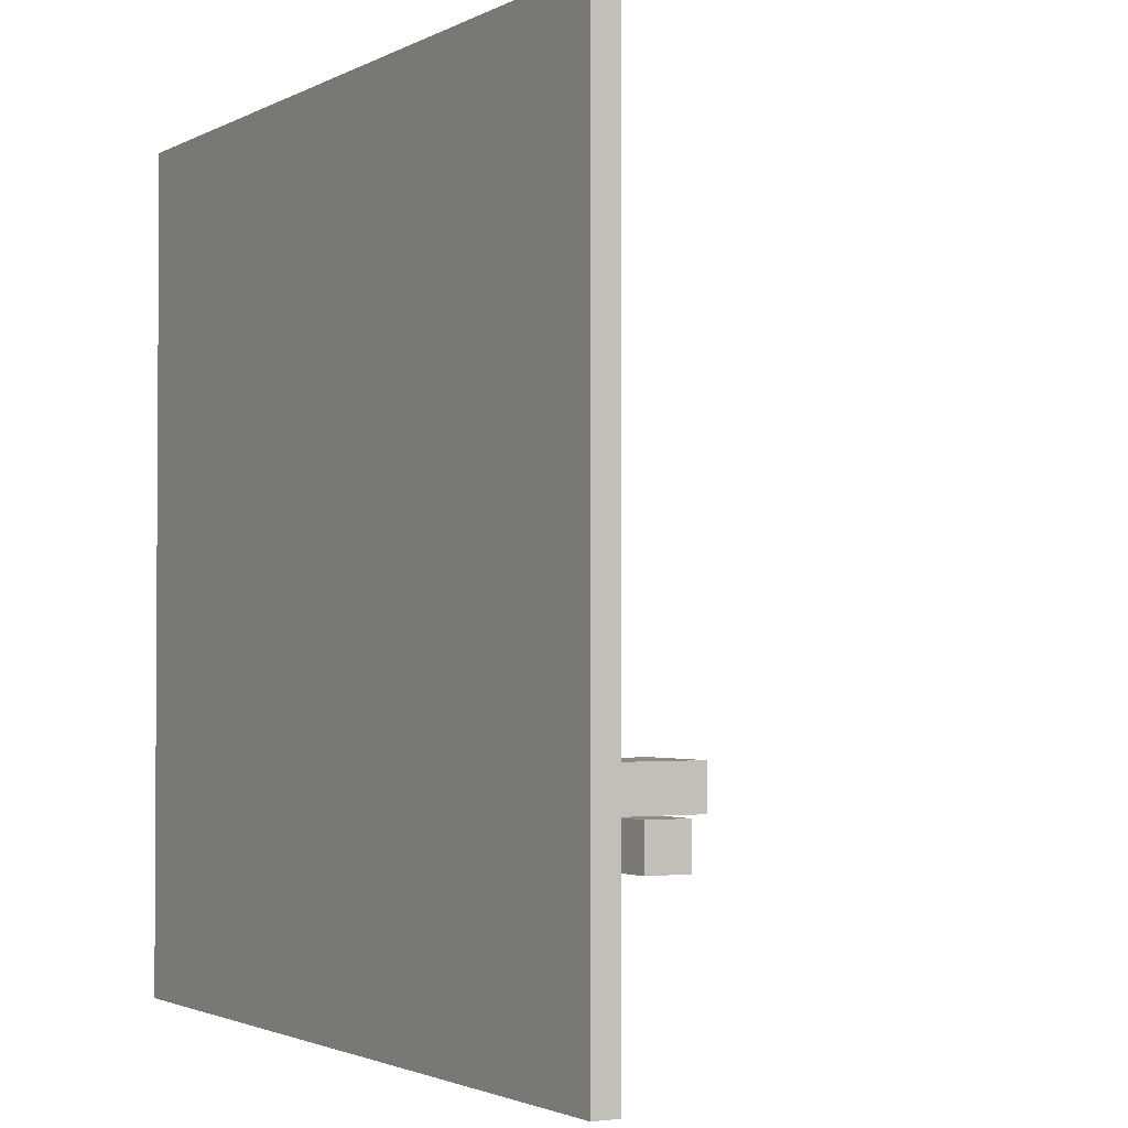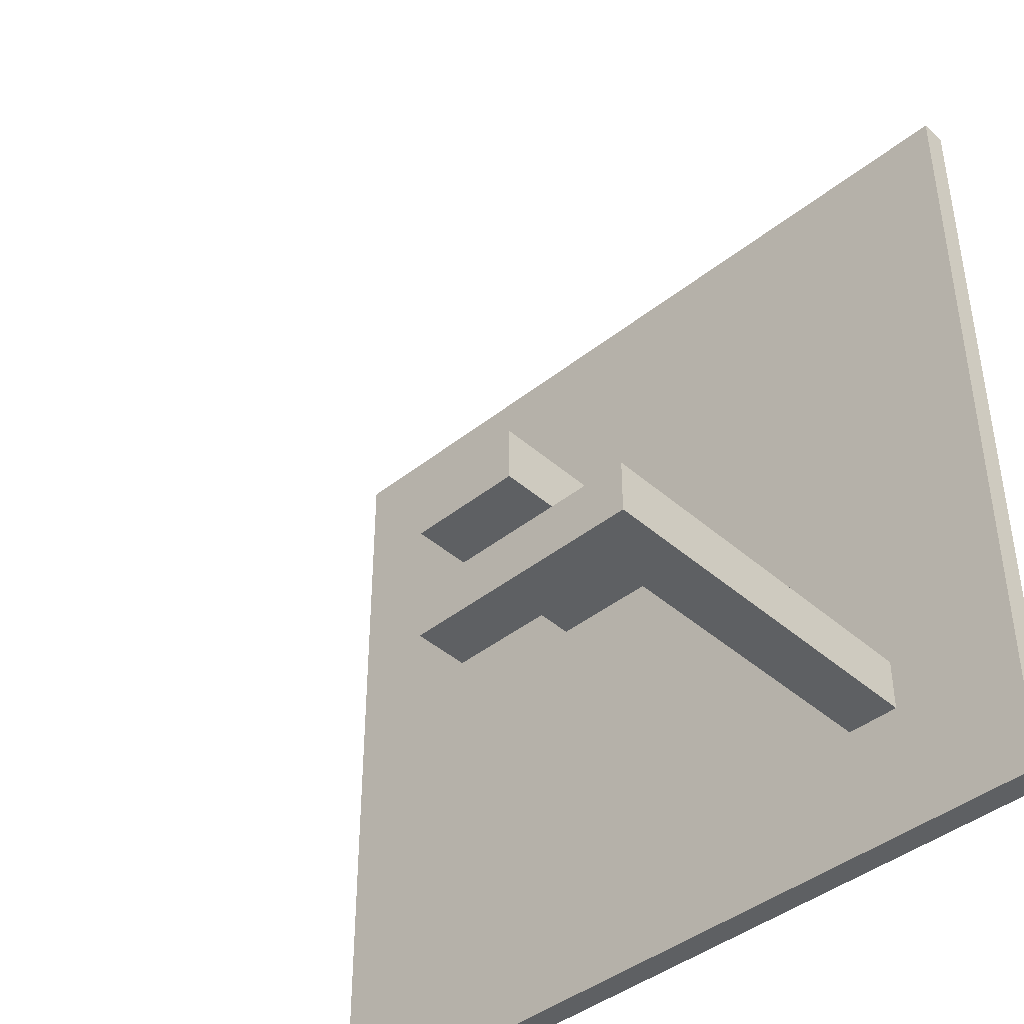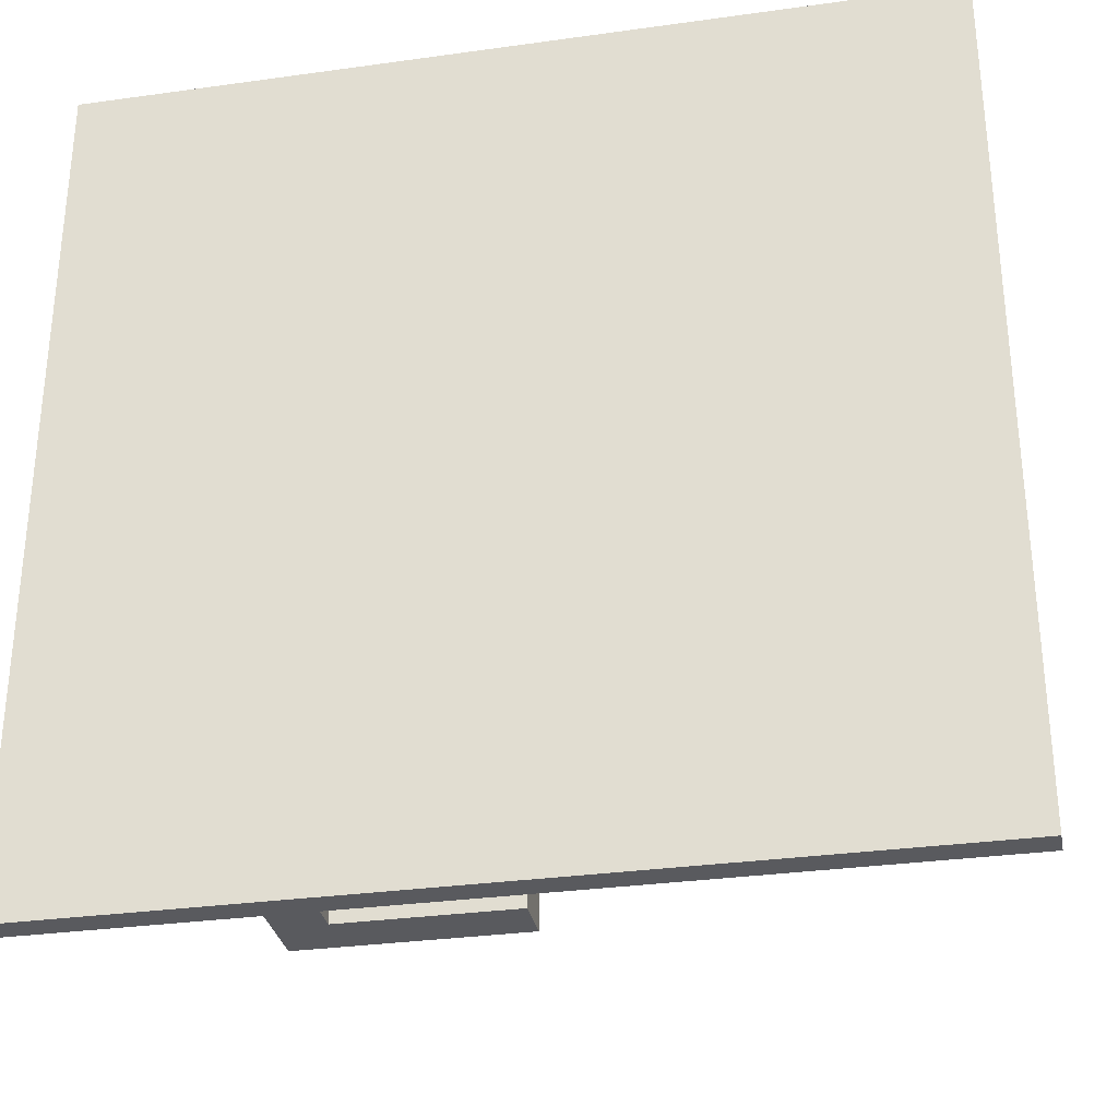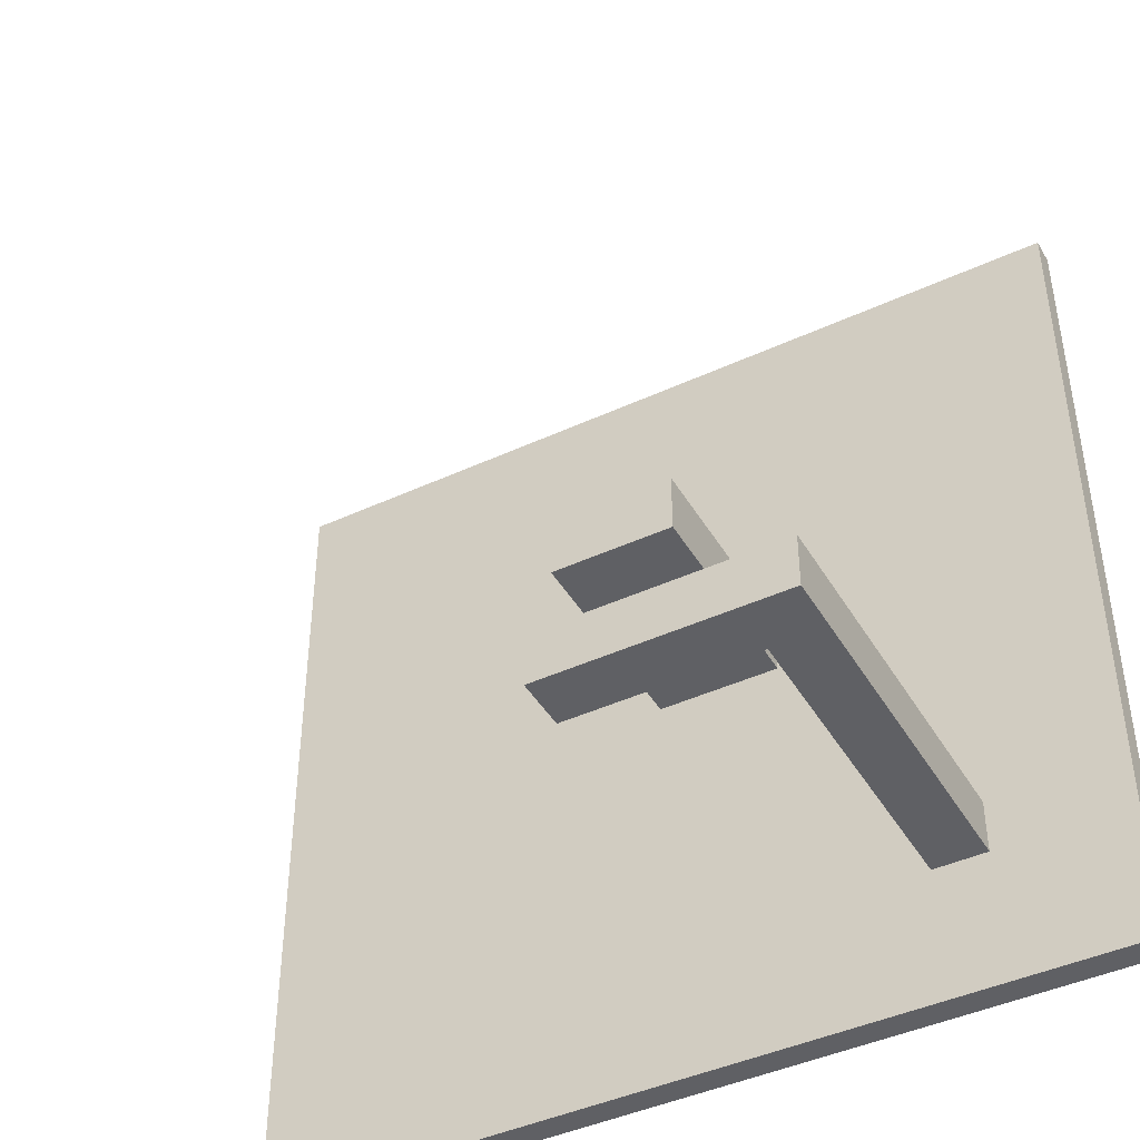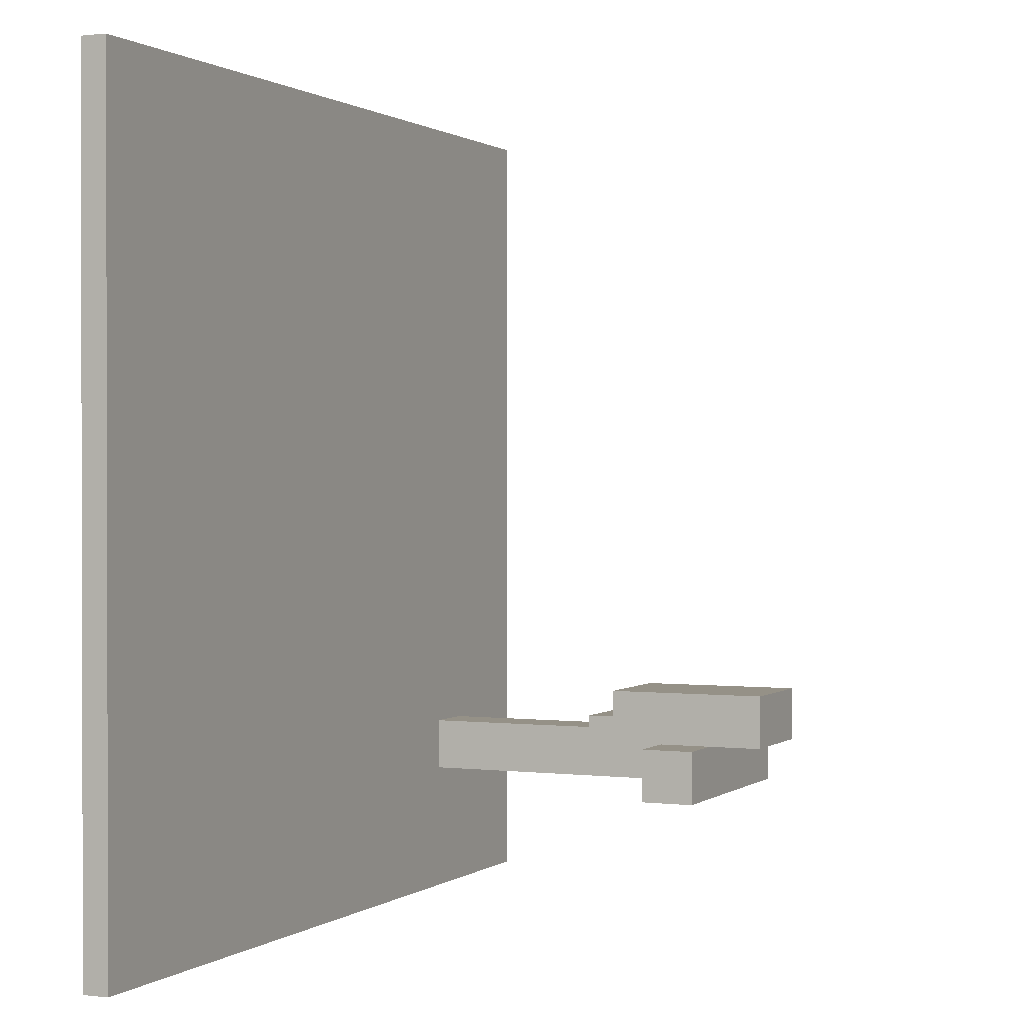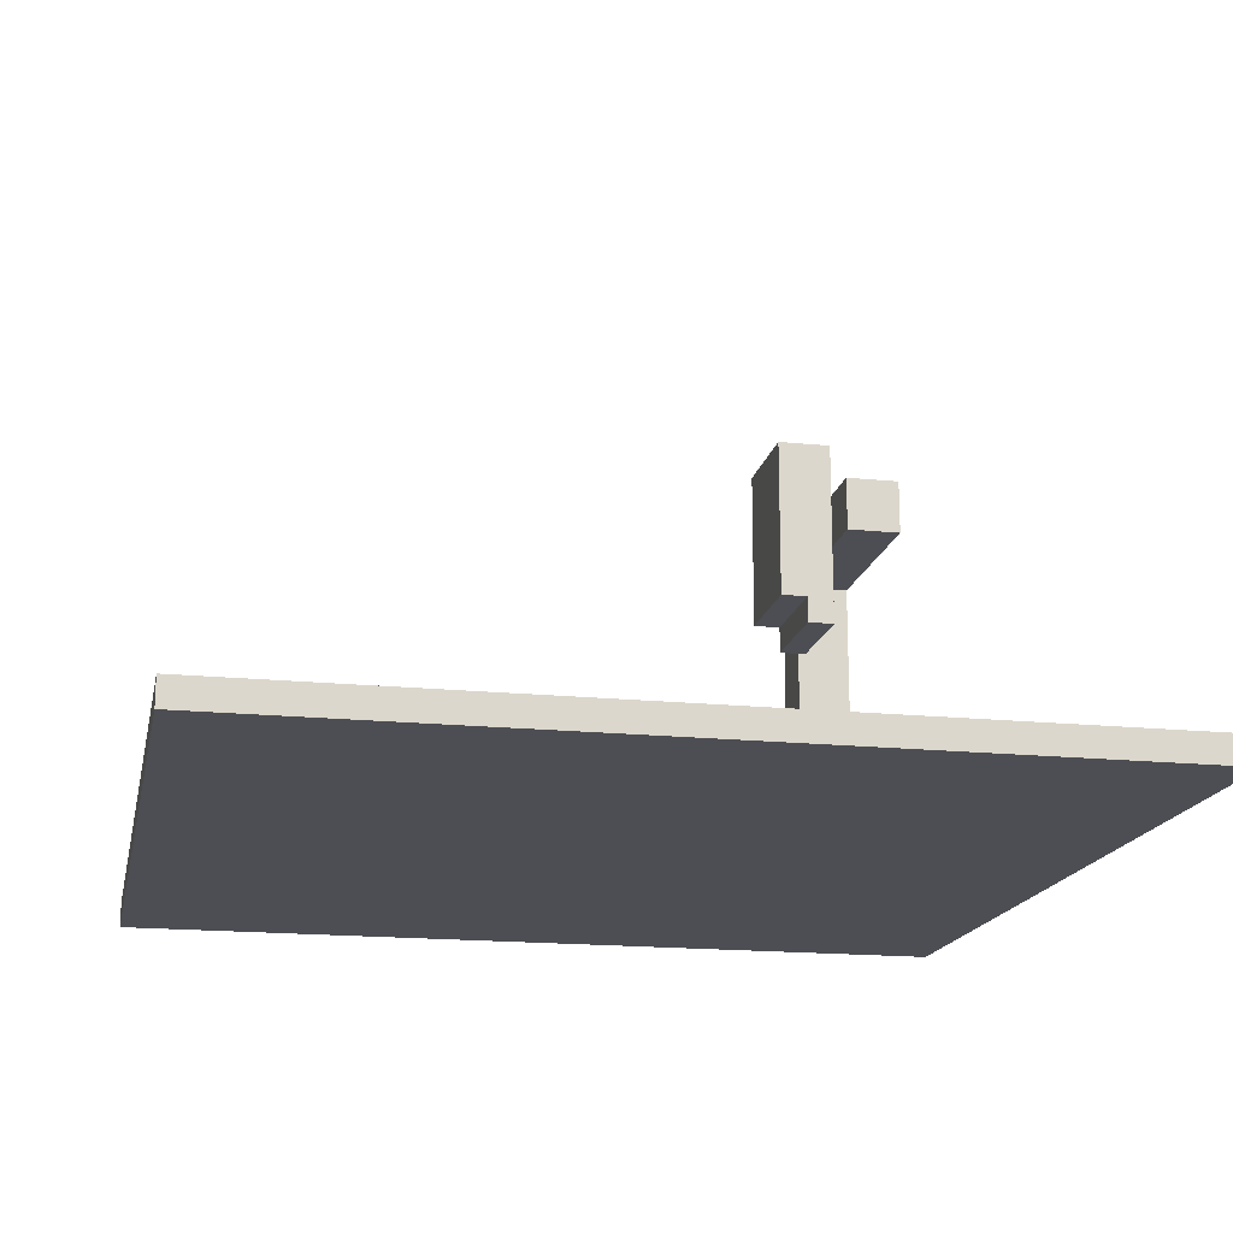
<metadata>
{"format":"obj","ext":"obj","renderer":"f3d","projection":"perspective","resolution":1024,"background":"white","views":[{"elev":-2.1,"azim":59.7,"up":"+Z"},{"elev":-42.1,"azim":-136.3,"up":"+Z"},{"elev":-31.3,"azim":11.2,"up":"+Z"},{"elev":-43.5,"azim":-151.4,"up":"+Z"},{"elev":0.8,"azim":114.4,"up":"+Z"},{"elev":-17.3,"azim":78.4,"up":"+Y"}]}
</metadata>
<code>
o
v -1.6 0 1.6
v -1.6 0 1.1
v -1.6 0 -1.1
v -1.6 0 -1.6
v -1.6 0.1 1.6
v -1.6 0.1 1.1
v -1.6 0.1 -1.1
v -1.6 0.1 -1.6
v -1.1 0.1 -0.9
v -1.1 0.1 -1
v -1.1 0.1 -1.1
v -1.1 1.5 -0.9
v -1.1 1.5 -1.1
v -0.8 1 -0.8
v -0.8 1 -0.9
v -0.8 1.1 -0.7
v -0.8 1.1 -0.8
v -0.8 1.3 -0.9
v -0.8 1.5 -0.9
v -0.8 1.7 -0.7
v -0.8 1.7 -0.9
v -0.9 0.1 -0.9
v -0.9 0.1 -1.1
v -0.9 1.3 -0.9
v -0.9 1.3 -1.1
v -0.4 1 -0.8
v -0.4 1 -0.9
v -0.4 1.1 -0.7
v -0.4 1.1 -0.8
v -0.4 1.3 -0.9
v -0.4 1.5 -0.9
v -0.4 1.7 -0.7
v -0.4 1.7 -0.9
v -0.2 1.3 -0.9
v -0.2 1.3 -1.1
v -0.2 1.5 -0.9
v -0.2 1.5 -1.1
v 1.6 0 1.6
v 1.6 0 1.1
v 1.6 0 -1.1
v 1.6 0 -1.6
v 1.6 0.1 1.6
v 1.6 0.1 1.1
v 1.6 0.1 -1.1
v 1.6 0.1 -1.6
v -1.6 0 1.6
v -1.6 0.1 1.6
v -1.1 0 1.6
v -1.1 0.1 1.6
v 1.1 0 1.6
v 1.1 0.1 1.6
v 1.6 0 1.6
v 1.6 0.1 1.6
v -0.8 1.1 -0.7
v -0.8 1.7 -0.7
v -0.7 1.1 -0.7
v -0.7 1.2 -0.7
v -0.7 1.3 -0.7
v -0.7 1.4 -0.7
v -0.7 1.5 -0.7
v -0.7 1.6 -0.7
v -0.5 1.1 -0.7
v -0.5 1.2 -0.7
v -0.5 1.3 -0.7
v -0.5 1.4 -0.7
v -0.5 1.5 -0.7
v -0.5 1.6 -0.7
v -0.4 1.1 -0.7
v -0.4 1.7 -0.7
v -0.8 1 -0.8
v -0.8 1.1 -0.8
v -0.7 1.1 -0.8
v -0.5 1.1 -0.8
v -0.4 1 -0.8
v -0.4 1.1 -0.8
v -1.1 0.1 -0.9
v -1.1 1.5 -0.9
v -0.9 0.1 -0.9
v -0.9 1.3 -0.9
v -0.8 1.3 -0.9
v -0.8 1.5 -0.9
v -0.4 1.3 -0.9
v -0.4 1.5 -0.9
v -0.2 1.3 -0.9
v -0.2 1.5 -0.9
v -0.8 1 -0.9
v -0.8 1.3 -0.9
v -0.8 1.5 -0.9
v -0.8 1.7 -0.9
v -0.4 1 -0.9
v -0.4 1.3 -0.9
v -0.4 1.5 -0.9
v -0.4 1.7 -0.9
v -1.1 0.1 -1.1
v -1.1 1.5 -1.1
v -1 0.1 -1.1
v -0.9 0.1 -1.1
v -0.9 1.3 -1.1
v -0.2 1.3 -1.1
v -0.2 1.5 -1.1
v -1.6 0 -1.6
v -1.6 0.1 -1.6
v -1.1 0 -1.6
v -1.1 0.1 -1.6
v 1.1 0 -1.6
v 1.1 0.1 -1.6
v 1.6 0 -1.6
v 1.6 0.1 -1.6
v -1.6 0 1.6
v -1.1 0 1.6
v 1.1 0 1.6
v 1.6 0 1.6
v -1 0 1.5
v -0.9 0 1.5
v 0.9 0 1.5
v 1 0 1.5
v -1.6 0 1.1
v -1.1 0 1.1
v -1 0 1.1
v -0.9 0 1.1
v 0.9 0 1.1
v 1 0 1.1
v 1.1 0 1.1
v 1.6 0 1.1
v -1.5 0 1
v -1.1 0 1
v 1.1 0 1
v 1.5 0 1
v -1.5 0 0.9
v -1.1 0 0.9
v 1.1 0 0.9
v 1.5 0 0.9
v -1.5 0 -0.9
v -1.1 0 -0.9
v 1.1 0 -0.9
v 1.5 0 -0.9
v -1.5 0 -1
v -1.1 0 -1
v 1.1 0 -1
v 1.5 0 -1
v -1.6 0 -1.1
v -1.1 0 -1.1
v -1 0 -1.1
v -0.9 0 -1.1
v 0.9 0 -1.1
v 1 0 -1.1
v 1.1 0 -1.1
v 1.6 0 -1.1
v -1 0 -1.5
v -0.9 0 -1.5
v 0.9 0 -1.5
v 1 0 -1.5
v -1.6 0 -1.6
v -1.1 0 -1.6
v 1.1 0 -1.6
v 1.6 0 -1.6
v -0.8 1 -0.8
v -0.4 1 -0.8
v -0.8 1 -0.9
v -0.4 1 -0.9
v -0.8 1.1 -0.7
v -0.7 1.1 -0.7
v -0.5 1.1 -0.7
v -0.4 1.1 -0.7
v -0.8 1.1 -0.8
v -0.7 1.1 -0.8
v -0.5 1.1 -0.8
v -0.4 1.1 -0.8
v -0.9 1.3 -0.9
v -0.8 1.3 -0.9
v -0.4 1.3 -0.9
v -0.2 1.3 -0.9
v -0.9 1.3 -1.1
v -0.2 1.3 -1.1
v -1.6 0.1 1.6
v -1.1 0.1 1.6
v 1.1 0.1 1.6
v 1.6 0.1 1.6
v -1 0.1 1.5
v -0.9 0.1 1.5
v 0.9 0.1 1.5
v 1 0.1 1.5
v -1.6 0.1 1.1
v -1.1 0.1 1.1
v -1 0.1 1.1
v -0.9 0.1 1.1
v 0.9 0.1 1.1
v 1 0.1 1.1
v 1.1 0.1 1.1
v 1.6 0.1 1.1
v -1.5 0.1 1
v -1.1 0.1 1
v 1.1 0.1 1
v 1.5 0.1 1
v -1.5 0.1 0.9
v -1.1 0.1 0.9
v 1.1 0.1 0.9
v 1.5 0.1 0.9
v -1.5 0.1 -0.9
v -1.1 0.1 -0.9
v -0.9 0.1 -0.9
v 1.1 0.1 -0.9
v 1.5 0.1 -0.9
v -1.5 0.1 -1
v -1.1 0.1 -1
v 1.1 0.1 -1
v 1.5 0.1 -1
v -1.6 0.1 -1.1
v -1.1 0.1 -1.1
v -1 0.1 -1.1
v -0.9 0.1 -1.1
v 0.9 0.1 -1.1
v 1 0.1 -1.1
v 1.1 0.1 -1.1
v 1.6 0.1 -1.1
v -1 0.1 -1.5
v -0.9 0.1 -1.5
v 0.9 0.1 -1.5
v 1 0.1 -1.5
v -1.6 0.1 -1.6
v -1.1 0.1 -1.6
v 1.1 0.1 -1.6
v 1.6 0.1 -1.6
v -1.1 1.5 -0.9
v -0.8 1.5 -0.9
v -0.4 1.5 -0.9
v -0.2 1.5 -0.9
v -1.1 1.5 -1.1
v -0.2 1.5 -1.1
v -0.8 1.7 -0.7
v -0.4 1.7 -0.7
v -0.8 1.7 -0.9
v -0.4 1.7 -0.9
f 5 2 1
f 6 3 2
f 6 2 5
f 7 4 3
f 7 3 6
f 8 4 7
f 12 10 9
f 12 11 10
f 13 11 12
f 17 15 14
f 18 15 17
f 18 17 16
f 19 18 16
f 20 19 16
f 21 19 20
f 22 23 24
f 24 23 25
f 26 27 29
f 29 27 30
f 28 29 30
f 28 30 31
f 28 31 32
f 32 31 33
f 34 35 36
f 36 35 37
f 38 39 42
f 39 40 43
f 42 39 43
f 40 41 44
f 43 40 44
f 44 41 45
f 48 47 46
f 49 47 48
f 50 49 48
f 51 49 50
f 52 51 50
f 53 51 52
f 56 55 54
f 57 55 56
f 58 55 57
f 59 55 58
f 60 55 59
f 61 55 60
f 62 57 56
f 63 58 57
f 63 57 62
f 64 59 58
f 64 58 63
f 65 60 59
f 65 59 64
f 66 61 60
f 66 60 65
f 67 55 61
f 67 61 66
f 68 66 65
f 68 63 62
f 68 67 66
f 68 65 64
f 68 64 63
f 69 55 67
f 69 67 68
f 72 71 70
f 73 72 70
f 74 73 70
f 75 73 74
f 78 77 76
f 79 77 78
f 80 77 79
f 81 77 80
f 84 83 82
f 85 83 84
f 86 87 90
f 90 87 91
f 88 89 92
f 92 89 93
f 94 95 96
f 96 95 97
f 97 95 98
f 98 95 99
f 99 95 100
f 101 102 103
f 103 102 104
f 103 104 105
f 105 104 106
f 105 106 107
f 107 106 108
f 113 111 110
f 114 111 113
f 115 111 114
f 116 111 115
f 117 110 109
f 118 113 110
f 118 110 117
f 119 114 113
f 119 113 118
f 120 115 114
f 120 114 119
f 121 116 115
f 121 115 120
f 122 111 116
f 122 116 121
f 123 112 111
f 123 111 122
f 124 112 123
f 125 121 120
f 125 122 121
f 125 124 123
f 125 123 122
f 125 120 119
f 125 119 118
f 125 118 117
f 126 124 125
f 127 124 126
f 128 124 127
f 129 125 117
f 129 126 125
f 130 127 126
f 130 126 129
f 131 128 127
f 131 127 130
f 132 124 128
f 132 128 131
f 133 131 130
f 133 130 129
f 133 132 131
f 133 129 117
f 134 132 133
f 135 132 134
f 136 124 132
f 136 132 135
f 137 133 117
f 137 134 133
f 138 135 134
f 138 134 137
f 139 136 135
f 139 135 138
f 140 124 136
f 140 136 139
f 141 137 117
f 141 139 138
f 141 140 139
f 141 138 137
f 142 140 141
f 143 140 142
f 144 140 143
f 145 140 144
f 146 140 145
f 147 140 146
f 148 124 140
f 148 140 147
f 149 143 142
f 149 144 143
f 150 145 144
f 150 144 149
f 151 146 145
f 151 145 150
f 152 147 146
f 152 146 151
f 153 142 141
f 154 151 150
f 154 142 153
f 154 149 142
f 154 152 151
f 154 150 149
f 155 147 152
f 155 152 154
f 155 148 147
f 156 148 155
f 159 158 157
f 160 158 159
f 165 162 161
f 166 163 162
f 166 162 165
f 167 164 163
f 167 163 166
f 168 164 167
f 173 170 169
f 173 172 171
f 173 171 170
f 174 172 173
f 176 177 179
f 179 177 180
f 180 177 181
f 181 177 182
f 175 176 183
f 176 179 184
f 183 176 184
f 179 180 185
f 184 179 185
f 180 181 186
f 185 180 186
f 181 182 187
f 186 181 187
f 182 177 188
f 187 182 188
f 177 178 189
f 188 177 189
f 189 178 190
f 186 187 191
f 187 188 191
f 189 190 191
f 188 189 191
f 185 186 191
f 184 185 191
f 183 184 191
f 191 190 192
f 192 190 193
f 193 190 194
f 183 191 195
f 191 192 195
f 192 193 196
f 195 192 196
f 193 194 197
f 196 193 197
f 194 190 198
f 197 194 198
f 196 197 199
f 195 196 199
f 197 198 199
f 183 195 199
f 199 198 200
f 200 198 201
f 201 198 202
f 198 190 203
f 202 198 203
f 183 199 204
f 199 200 204
f 204 200 205
f 201 202 206
f 202 203 206
f 203 190 207
f 206 203 207
f 204 205 208
f 183 204 208
f 208 205 209
f 201 206 211
f 206 207 211
f 211 207 212
f 212 207 213
f 213 207 214
f 207 190 215
f 214 207 215
f 209 210 216
f 210 211 216
f 211 212 217
f 216 211 217
f 212 213 218
f 217 212 218
f 213 214 219
f 218 213 219
f 208 209 220
f 217 218 221
f 220 209 221
f 209 216 221
f 218 219 221
f 216 217 221
f 219 214 222
f 221 219 222
f 214 215 222
f 222 215 223
f 224 225 228
f 226 227 228
f 225 226 228
f 228 227 229
f 230 231 232
f 232 231 233

</code>
